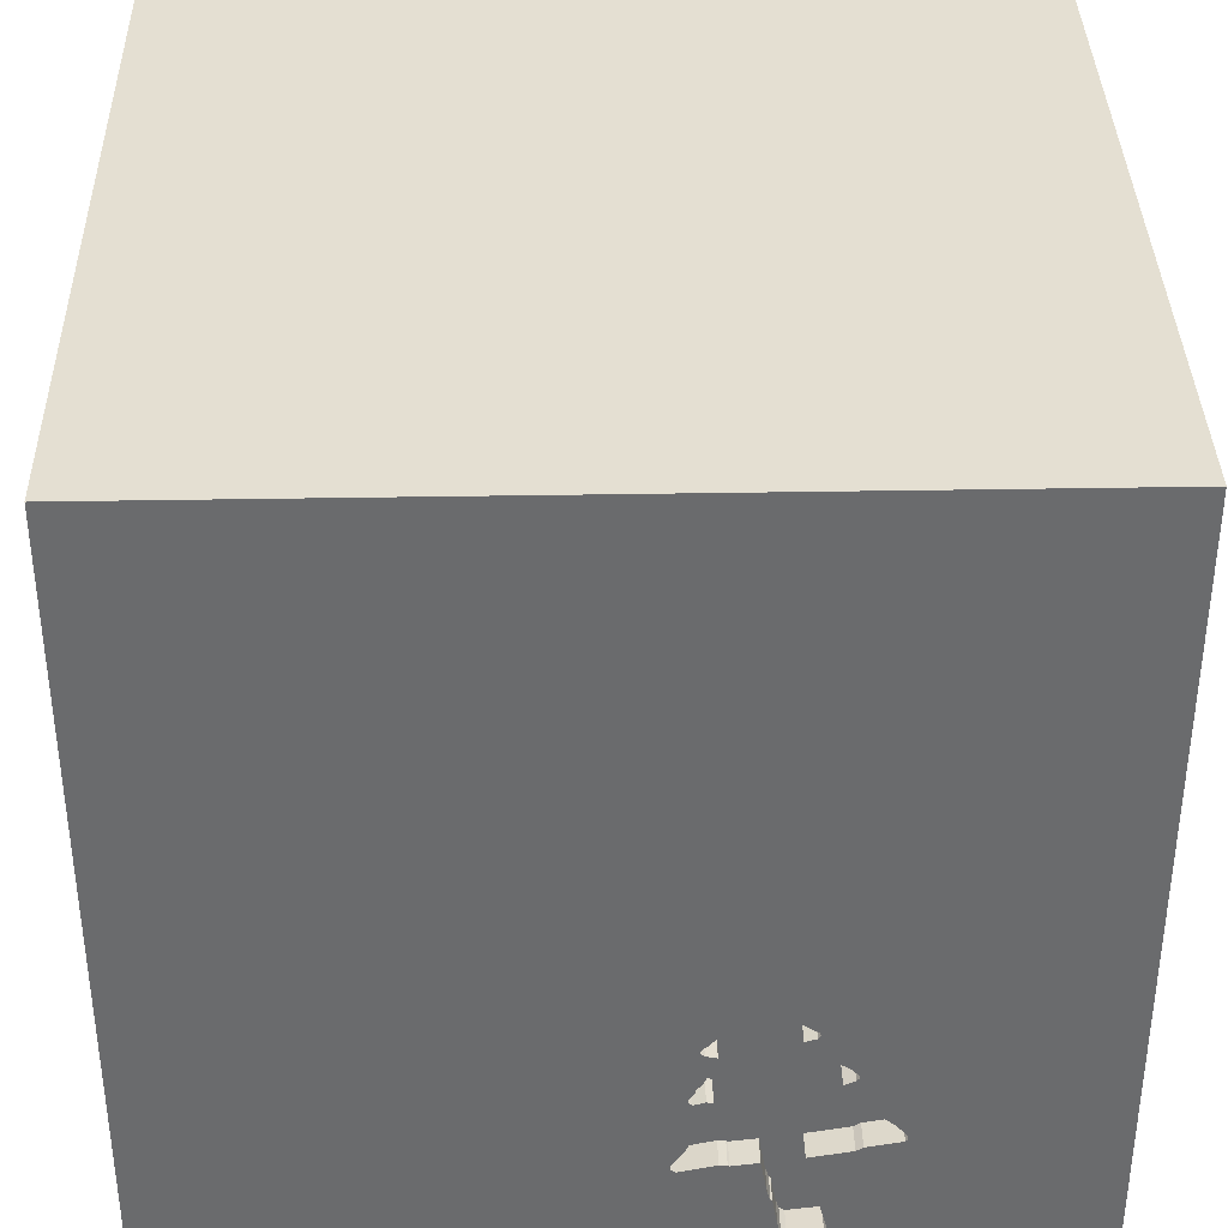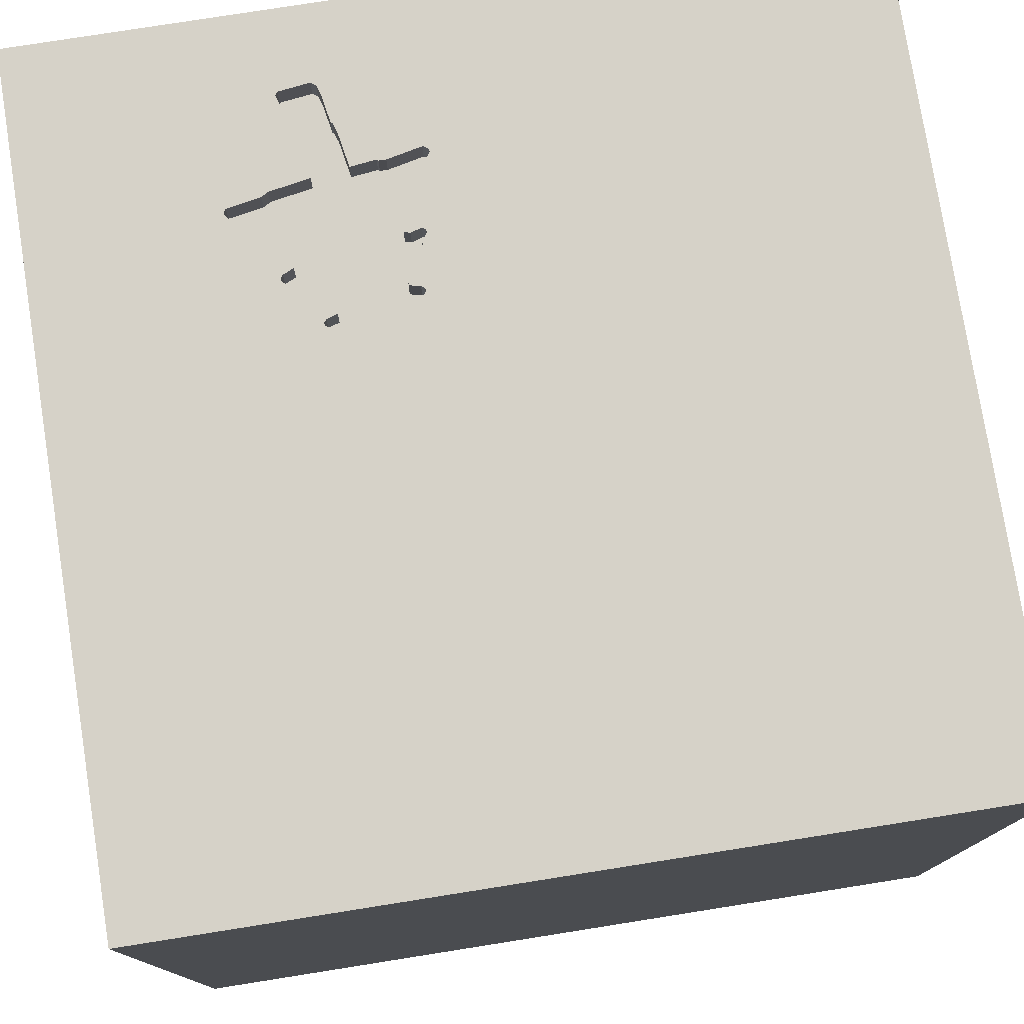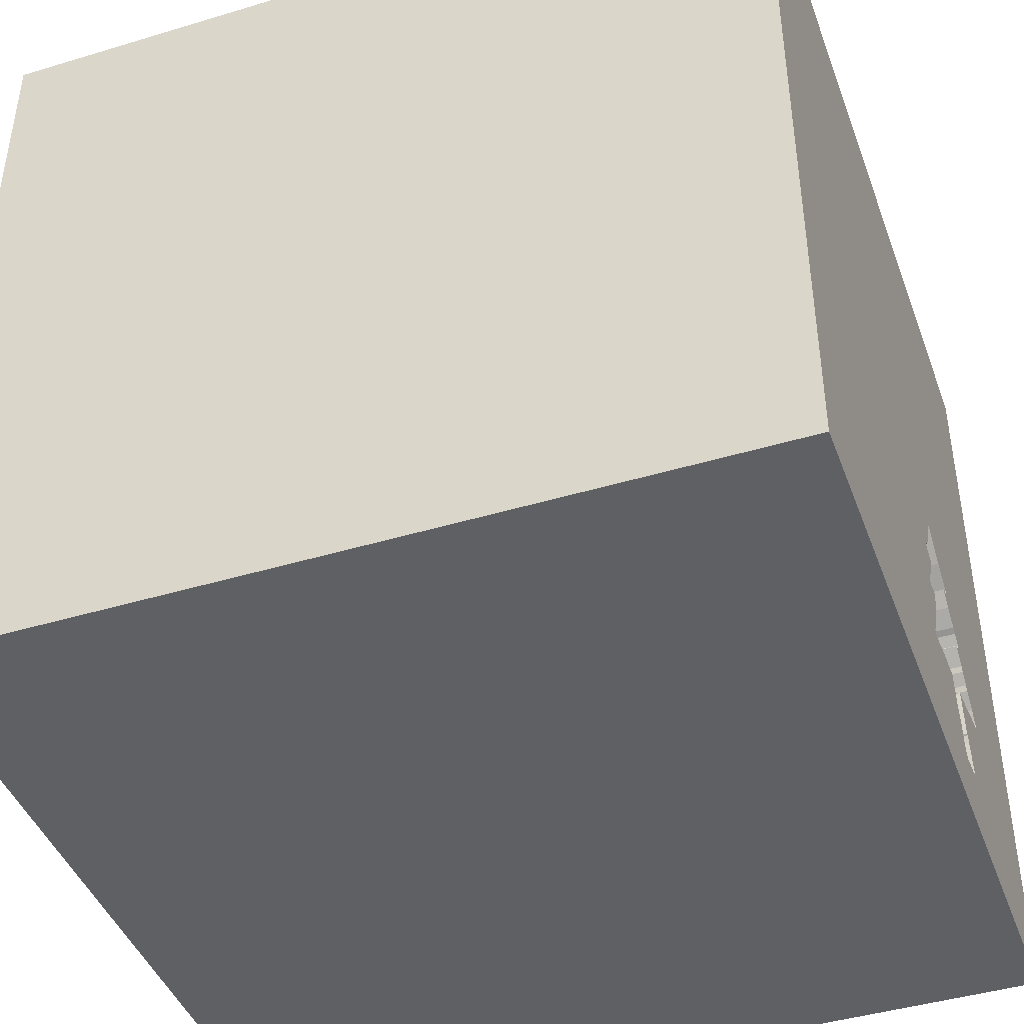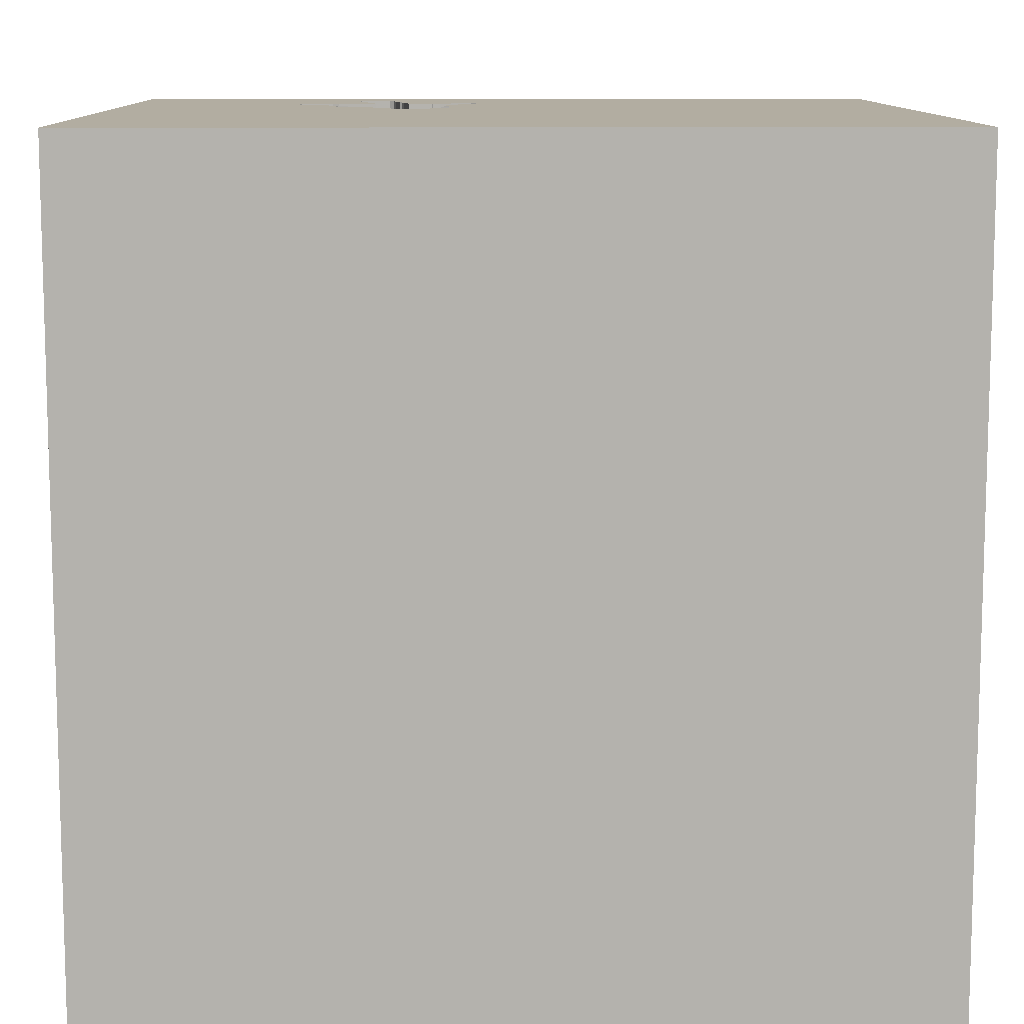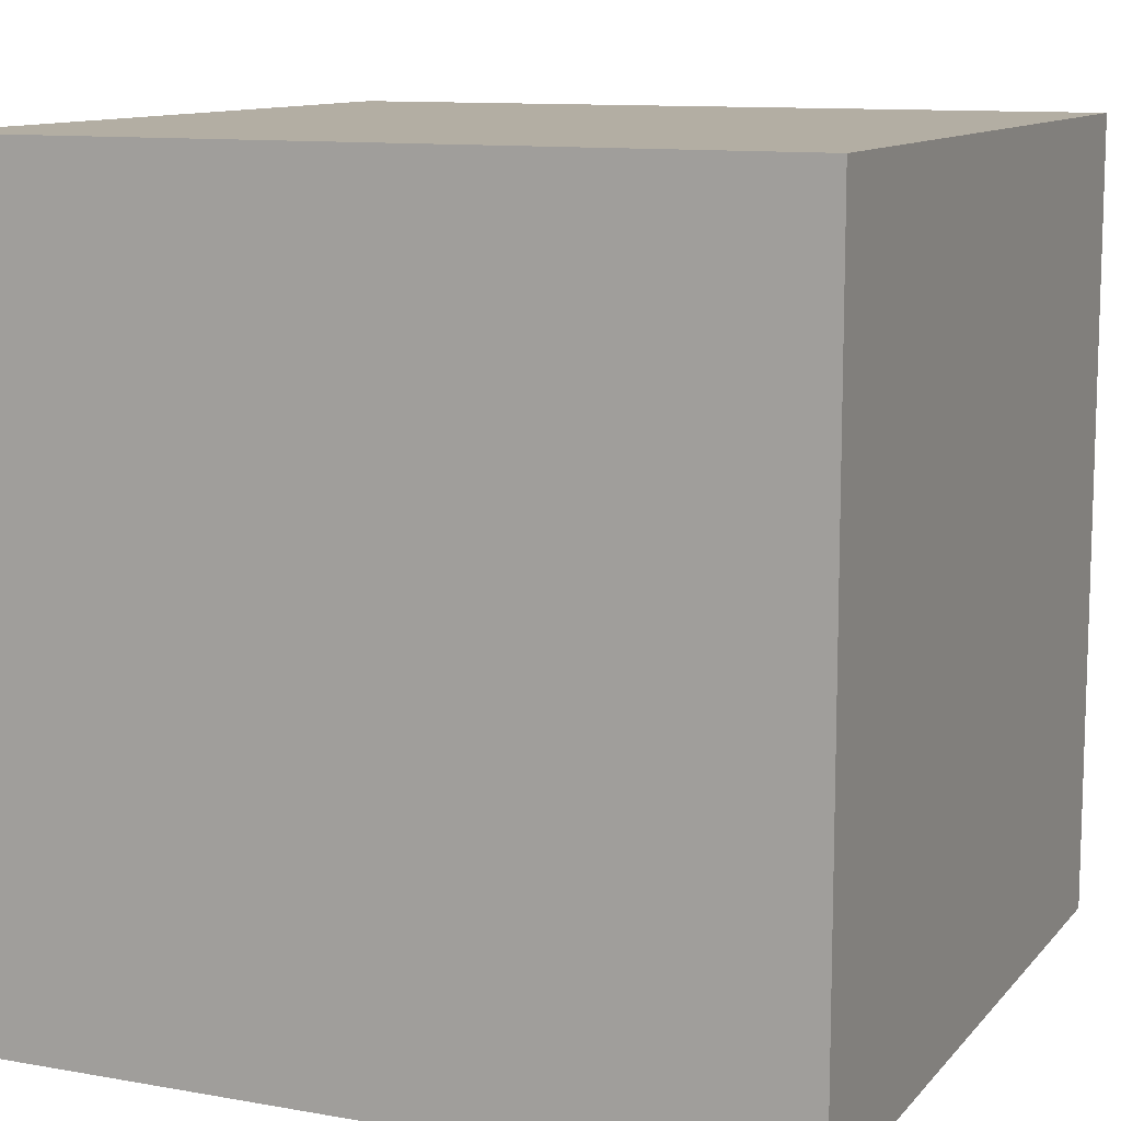
<metadata>
{"format":"obj","ext":"obj","renderer":"f3d","projection":"perspective","resolution":1024,"background":"white","views":[{"elev":36.9,"azim":178.7,"up":"+Z"},{"elev":77.5,"azim":-9.0,"up":"+Y"},{"elev":-43.5,"azim":109.6,"up":"+Z"},{"elev":10.5,"azim":-0.9,"up":"+Y"},{"elev":11.0,"azim":-66.3,"up":"+Z"}]}
</metadata>
<code>
o tree_53
v -0.6762 1.5 -0.5612
v -0.6762 1.4 -0.5612
v -0.2283 1.5 -0.4299
v -0.2399 1.5 -0.6856
v -0.8289 1.5 -0.8049
v -0.8289 1.4 -0.8049
v -0.2172 1.5 -0.7626
v -0.2337 1.5 -0.6503
v -0.1942 1.5 -0.6625
v -0.1942 1.4 -0.6625
v -0.2337 1.4 -0.6503
v -0.5571 1.5 -0.3897
v -0.5571 1.4 -0.3897
v -0.5596 1.5 -0.4621
v -0.5596 1.4 -0.4621
v -0.2753 1.5 -0.9137
v -0.6744 1.5 -0.5511
v -0.6744 1.4 -0.5511
v -1.055 -1.074 -1.5
v -0.8333 -1.042 1.5
v -1.146 -0.07812 -1.5
v -1.042 -1.5 -0.8333
v -1.152 -1.5 -0.1693
v -0.8333 -1.5 0.8333
v -0.8224 1.5 -0.8269
v -0.7536 1.5 0.1758
v -0.8333 1.5 -0.4167
v -1.094 -0.5469 1.5
v -0.2212 1.5 -0.4337
v -0.2212 1.4 -0.4337
v -0.467 1.5 -0.3223
v -0.467 1.4 -0.3223
v -0.2172 1.4 -0.7626
v -0.2266 1.5 -0.464
v -0.2228 1.5 -0.7356
v -0.1303 1.5 -0.9187
v -0.7316 1.5 -0.6972
v 0.3125 -0.8333 1.5
v 0.6445 0.651 1.5
v 0.4688 -0.2083 1.5
v 0.791 0.9408 -1.5
v 0.1823 1.094 1.5
v 0.625 -1.5 0.4167
v 0.4687 -1.5 -0
v 0.651 -1.5 -0.7682
v -0.1562 -1.5 -1.5
v 0.1823 -1.5 -1.185
v -0.1562 -1.5 1.5
v 0.651 -1.5 0.8724
v 0.07812 -1.5 -0.4427
v 0.2669 1.5 -1.042
v 0.1107 1.5 0.7617
v 0.1042 1.5 -1.5
v 0.2083 1.5 -0.4167
v -0.1562 1.5 1.5
v -0.0944 -0.7975 -1.5
v 0.1562 -1.25 1.5
v -0.592 1.5 -1.141
v -0.5177 1.5 -0.3551
v -0.4216 1.5 -1.034
v -0.62 1.5 -0.5087
v -0.62 1.4 -0.5087
v -0.5553 1.5 -0.3796
v -0.5553 1.4 -0.3796
v -0.2865 -1.172 1.5
v -0.4671 0.6543 -1.5
v -0.1562 0.4427 1.5
v -0.05208 -0 1.5
v 0 -0.4688 1.5
v -0.2344 -1.5 0.1042
v -0.1823 -1.5 0.5599
v -0.03906 -1.5 1.25
v 0 1.5 -0.7292
v -0.1562 1.5 -1.354
v -0.7955 1.5 -0.764
v -0.5755 1.5 -1.079
v -0.486 1.5 -1.22
v -0.486 1.4 -1.22
v -0.2211 1.5 -0.5796
v -0.1805 1.5 -0.6441
v -0.7402 1.5 -0.7165
v 1.302 0.638 1.5
v 0.8333 -0.1172 -1.5
v 1.094 -0.2865 1.5
v 1.172 -1.5 0.2344
v 1.5 -1.5 1.5
v 1.042 -1.5 -0.3776
v 1.25 -1.5 0.8333
v 1.064 1.5 0.006511
v -0.6855 1.5 -0.6429
v -0.2936 1.5 -0.3427
v -0.2936 1.4 -0.3427
v -0.4216 1.4 -1.034
v -0.6679 1.5 -0.5731
v -0.2959 1.5 -0.3267
v -0.2959 1.4 -0.3267
v -0.2664 1.5 -0.483
v -0.2664 1.4 -0.483
v -0.8224 1.4 -0.8269
v -0.2129 1.5 -0.4456
v -0.7316 1.4 -0.6972
v -0.2399 1.4 -0.6856
v -0.5385 1.5 -0.9297
v -0.6429 1.5 -0.5203
v -0.6429 1.4 -0.5203
v -0.4329 1.5 -1.068
v -0.4329 1.4 -1.068
v -0.7955 1.4 -0.764
v -0.6941 1.5 -0.6622
v -0.6941 1.4 -0.6622
v -0.2646 1.5 -0.4729
v -0.2646 1.4 -0.4729
v -0.1994 1.5 -0.6043
v -0.5979 1.4 -1.205
v -0.638 0.3906 1.5
v -0.3385 1.055 1.5
v -0.5208 -1.5 1.094
v -0.4427 -1.5 -1.042
v -0.4687 -1.5 -0.4167
v -0.5979 1.5 -1.205
v -0.7012 1.5 -0.8484
v -0.4427 -0.4688 1.5
v -1.5 -0.8333 -1.042
v -1.5 -1.068 0.4948
v -1.5 -0.612 1.133
v -1.5 0.625 0.2865
v -1.5 0.4167 1.302
v -1.5 0.2083 -0.4557
v -1.5 0.5469 0.7552
v -1.5 -0.1562 -1.5
v -1.5 -0.1302 1.5
v -1.5 0.2214 -1.172
v -1.5 -0.1823 0.4818
v -1.5 -0.05208 -0
v -1.5 0.05208 1.029
v -1.5 1.25 0.2083
v -1.5 1.302 -0.638
v -1.5 1.198 0.8594
v -1.5 -0.5469 -0.2083
v -1.5 -1.5 0.1562
v -1.5 -1.5 1.5
v -1.5 -1.5 -1.5
v -1.5 0.7292 -0.7812
v -1.5 1.5 -1.5
v -1.5 1.5 -0.1562
v -1.5 1.5 1.5
v -1.5 -1.276 0.05208
v -1.5 -1.146 -0.5469
v -1.5 -0.4167 -1.042
v -1.5 0.8333 -0.1562
v -1.5 0.9635 -1.198
v -0.56 1.5 -1.051
v -0.56 1.4 -1.051
v -0.2385 1.5 -0.7067
v -0.2385 1.4 -0.7067
v -0.2737 1.5 -0.3775
v -0.1499 1.5 -0.9412
v -0.1718 1.5 -0.8592
v -0.1718 1.4 -0.8592
v -0.2454 1.5 -0.5278
v 0.9505 -0.9505 -1.5
v 0.625 1.224 1.5
v 1.5 -1.5 -1.5
v 1.5 1.5 1.5
v -0.5227 1.5 -0.4096
v -0.5093 1.5 -0.4138
v -0.5093 1.4 -0.4138
v -0.2753 1.4 -0.9137
v -0.3014 1.5 -0.9143
v -0.3014 1.4 -0.9143
v -0.3422 1.5 -0.2351
v -0.3422 1.4 -0.2351
v -0.6062 1.5 -1.193
v -0.5488 1.5 -0.4015
v -0.5488 1.4 -0.4015
v -0.3523 1.5 -0.2333
v -0.1321 1.5 -0.9288
v -0.7012 1.4 -0.8484
v -0.3167 1.5 -0.297
v -0.3167 1.4 -0.297
v -0.4388 1.5 -1.072
v -0.4388 1.4 -1.072
v -0.6898 1.5 -0.6525
v 1.5 -1.029 -0.7324
v 1.5 -0.8203 1.12
v 1.5 0.03255 -0.8594
v 1.5 0.1302 -1.5
v 1.5 0.1302 1.5
v 1.5 1.11 -0.1465
v 1.5 0.4411 0.8895
v 1.5 1.5 -1.5
v 1.5 -1.5 -0.1042
v 1.5 1.5 -0.1042
v 1.5 -0.7943 0.2116
v -0.5313 1.5 -0.8891
v -0.5313 1.4 -0.8891
v -0.2737 1.4 -0.3775
v -1.276 -0.05208 1.5
v -1.094 -1.5 0.3646
v -1.198 0.5208 1.5
v -1.159 1.5 -0.8854
v -0.2211 1.4 -0.5796
v -0.4097 1.5 -0.2778
v -0.1823 1.5 -0.6542
v -0.1823 1.4 -0.6542
v -0.6062 1.4 -1.193
v -0.5898 1.5 -0.4854
v -0.566 1.5 -1.055
v -0.566 1.4 -1.055
v -0.1805 1.4 -0.6441
v -0.5314 1.5 -1.214
v -0.3074 1.5 -0.9184
v -0.8265 1.5 -0.821
v -0.3074 1.4 -0.9184
v -0.3991 1.5 -0.9073
v -0.3991 1.4 -0.9073
v -0.6777 1.5 -0.863
v -0.1499 1.4 -0.9412
v 0.7292 -1.042 1.5
v 0.8333 0.1562 1.5
v -0.6855 1.4 -0.6429
v -0.6586 1.5 -0.5357
v -0.5755 1.4 -1.079
v -0.2556 1.5 -0.6568
v -0.2556 1.4 -0.6568
v -0.6314 1.5 -0.5145
v -0.6679 1.4 -0.5731
v -0.2147 1.5 -0.4557
v -0.2147 1.4 -0.4557
v -0.553 1.5 -0.3956
v -0.4568 1.4 -1.173
v -0.6293 1.5 -0.5904
v -0.6293 1.4 -0.5904
v -0.2012 1.5 -0.6144
v -0.2012 1.4 -0.6144
v -0.2206 1.5 -0.4599
v -0.4681 1.5 -1.208
v -0.2129 1.4 -0.4456
v -0.1994 1.4 -0.6043
v -0.4681 1.4 -1.208
v -0.2266 1.4 -0.464
v -0.6777 1.4 -0.863
v -0.1321 1.4 -0.9288
v -0.4568 1.5 -1.173
v -0.7402 1.4 -0.7165
v -0.2355 1.5 -0.426
v -0.2355 1.4 -0.426
v -0.2228 1.4 -0.7356
v -0.8307 1.5 -0.815
v -0.8307 1.4 -0.815
v -0.1303 1.4 -0.9187
v -0.3523 1.4 -0.2333
f 48 20 141
f 20 28 141
f 141 124 140
f 131 125 141
f 141 117 48
f 28 131 141
f 125 124 141
f 140 199 141
f 124 147 140
f 24 117 141
f 48 65 20
f 28 198 131
f 117 72 48
f 131 135 125
f 199 24 141
f 48 57 65
f 140 23 199
f 65 122 20
f 122 28 20
f 131 127 135
f 135 133 125
f 125 133 124
f 199 117 24
f 146 127 131
f 147 142 140
f 199 71 117
f 86 57 48
f 122 198 28
f 198 146 131
f 124 139 147
f 147 148 142
f 142 23 140
f 71 72 117
f 72 86 48
f 86 219 57
f 57 38 65
f 65 69 122
f 122 115 198
f 198 200 146
f 133 139 124
f 38 69 65
f 23 70 199
f 70 71 199
f 146 129 127
f 129 135 127
f 139 148 147
f 142 22 23
f 72 49 86
f 219 38 57
f 115 200 198
f 135 129 133
f 133 134 139
f 71 49 72
f 122 68 115
f 23 119 70
f 69 68 122
f 200 115 146
f 139 123 148
f 123 142 148
f 71 43 49
f 146 138 129
f 129 126 133
f 22 119 23
f 70 43 71
f 38 40 69
f 68 67 115
f 126 134 133
f 219 40 38
f 40 68 69
f 134 128 139
f 139 149 123
f 119 50 70
f 115 116 146
f 138 126 129
f 22 118 119
f 70 44 43
f 49 88 86
f 50 44 70
f 219 84 40
f 67 116 115
f 126 128 134
f 128 149 139
f 142 118 22
f 86 84 219
f 40 67 68
f 138 136 126
f 118 50 119
f 43 88 49
f 84 220 40
f 40 39 67
f 43 85 88
f 128 132 149
f 123 130 142
f 116 55 146
f 146 136 138
f 136 150 126
f 150 128 126
f 149 130 123
f 19 142 130
f 142 46 118
f 118 47 50
f 50 87 44
f 44 85 43
f 220 39 40
f 21 19 130
f 19 46 142
f 45 87 50
f 85 86 88
f 67 42 116
f 52 146 55
f 56 19 21
f 56 46 19
f 44 87 85
f 85 192 86
f 194 185 86
f 39 42 67
f 26 146 52
f 146 145 136
f 150 143 128
f 47 45 50
f 194 86 192
f 86 188 84
f 26 145 146
f 143 132 128
f 132 130 149
f 185 188 86
f 42 55 116
f 136 137 150
f 66 56 21
f 46 47 118
f 190 188 185
f 84 82 220
f 137 143 150
f 194 190 185
f 82 39 220
f 39 162 42
f 52 171 26
f 145 137 136
f 188 82 84
f 54 171 52
f 176 26 171
f 87 192 85
f 39 164 162
f 171 54 95
f 95 179 171
f 203 31 26
f 26 176 203
f 137 151 143
f 83 56 66
f 47 163 45
f 184 194 192
f 189 190 194
f 82 164 39
f 162 55 42
f 59 26 31
f 27 26 59
f 12 230 174
f 27 59 63
f 27 63 12
f 174 165 14
f 27 12 174
f 27 174 14
f 201 145 26
f 143 151 132
f 132 144 130
f 66 21 130
f 41 83 66
f 186 194 184
f 189 194 186
f 162 164 55
f 54 160 97
f 91 95 54
f 3 246 156
f 29 3 156
f 156 91 54
f 97 111 34
f 29 156 54
f 100 29 54
f 54 97 34
f 54 34 236
f 228 100 54
f 54 236 228
f 207 61 226
f 27 14 207
f 226 104 27
f 27 207 226
f 14 165 166
f 27 201 26
f 151 144 132
f 66 130 144
f 46 163 47
f 45 163 87
f 52 55 164
f 54 73 80
f 80 234 113
f 54 80 113
f 113 79 160
f 113 160 54
f 27 104 222
f 94 232 90
f 27 222 17
f 94 90 27
f 27 17 1
f 27 1 94
f 27 37 81
f 56 163 46
f 163 192 87
f 188 164 82
f 89 54 52
f 51 73 54
f 204 80 73
f 9 204 73
f 224 8 9
f 224 9 73
f 73 35 154
f 4 224 73
f 73 154 4
f 183 109 37
f 90 183 37
f 27 90 37
f 75 201 27
f 27 81 75
f 83 161 56
f 161 163 56
f 190 164 188
f 51 54 89
f 73 51 36
f 7 35 73
f 73 36 158
f 158 7 73
f 213 25 201
f 201 75 5
f 249 213 201
f 201 5 249
f 145 144 137
f 137 144 151
f 184 192 163
f 51 157 177
f 51 177 36
f 25 121 217
f 217 195 103
f 25 217 103
f 201 144 145
f 89 52 164
f 51 212 157
f 103 152 208
f 76 25 103
f 103 208 76
f 191 189 186
f 191 51 89
f 51 244 212
f 16 157 212
f 212 169 16
f 201 25 76
f 201 76 58
f 74 244 51
f 212 244 60
f 60 215 212
f 201 58 173
f 120 201 173
f 244 181 106
f 244 106 60
f 74 120 211
f 74 211 77
f 74 77 237
f 53 74 51
f 244 74 237
f 53 120 74
f 144 201 120
f 53 41 66
f 193 190 189
f 193 89 164
f 191 53 51
f 53 144 120
f 53 66 144
f 191 41 53
f 187 83 41
f 163 161 83
f 163 186 184
f 191 193 189
f 193 164 190
f 191 89 193
f 191 187 41
f 187 163 83
f 187 186 163
f 191 186 187
f 239 235 202
f 113 234 235
f 235 239 113
f 79 113 239
f 239 202 79
f 11 202 235
f 234 80 235
f 225 202 11
f 11 235 10
f 210 235 80
f 160 79 202
f 202 98 160
f 225 98 202
f 225 11 224
f 11 10 8
f 210 10 235
f 98 97 160
f 225 15 98
f 8 224 11
f 224 4 225
f 9 8 10
f 10 210 205
f 205 210 80
f 80 204 205
f 98 112 97
f 225 233 15
f 167 98 15
f 102 225 4
f 204 9 10
f 10 205 204
f 111 97 112
f 167 112 98
f 196 233 225
f 62 15 233
f 167 15 14
f 14 166 167
f 102 155 225
f 34 111 112
f 112 241 34
f 112 167 197
f 196 110 233
f 216 196 225
f 15 62 207
f 207 14 15
f 62 233 105
f 167 166 165
f 4 154 155
f 155 102 4
f 155 216 225
f 247 241 112
f 247 112 197
f 197 167 92
f 242 110 196
f 221 233 110
f 196 216 93
f 61 207 62
f 226 61 62
f 62 105 226
f 233 227 105
f 165 174 175
f 175 167 165
f 154 35 155
f 33 216 155
f 236 34 241
f 241 229 236
f 30 241 247
f 156 246 247
f 247 197 156
f 197 92 156
f 32 92 167
f 110 242 178
f 195 217 242
f 242 196 195
f 233 221 90
f 90 232 233
f 183 90 221
f 221 110 183
f 93 153 196
f 215 60 93
f 93 216 215
f 104 226 105
f 227 233 94
f 227 18 105
f 175 64 167
f 174 230 175
f 248 155 35
f 216 33 170
f 248 33 155
f 228 236 229
f 30 229 241
f 3 29 30
f 30 247 3
f 246 3 247
f 91 156 92
f 180 92 32
f 167 64 32
f 245 110 178
f 217 121 178
f 178 242 217
f 232 94 233
f 109 183 110
f 153 93 182
f 196 153 103
f 103 195 196
f 105 18 222
f 222 104 105
f 18 227 2
f 13 64 175
f 230 12 13
f 13 175 230
f 35 7 248
f 216 170 214
f 33 168 170
f 33 248 7
f 100 228 229
f 229 238 100
f 229 30 238
f 29 100 30
f 92 96 91
f 180 96 92
f 252 180 32
f 32 64 59
f 59 31 32
f 245 101 110
f 245 178 108
f 37 109 110
f 110 101 37
f 223 153 182
f 93 107 182
f 152 103 153
f 212 215 216
f 216 214 212
f 60 106 107
f 107 93 60
f 17 222 18
f 94 1 2
f 2 227 94
f 18 2 17
f 12 63 64
f 64 13 12
f 214 170 212
f 168 33 159
f 16 169 170
f 170 168 16
f 238 30 100
f 95 91 96
f 96 180 95
f 180 252 172
f 252 32 203
f 203 176 252
f 64 63 59
f 31 203 32
f 101 245 37
f 245 108 75
f 75 81 245
f 108 178 99
f 121 25 99
f 99 178 121
f 209 153 223
f 223 182 231
f 106 181 182
f 182 107 106
f 208 152 153
f 153 209 208
f 1 17 2
f 169 212 170
f 168 159 218
f 7 158 159
f 159 33 7
f 179 95 180
f 171 179 180
f 180 172 171
f 176 171 172
f 172 252 176
f 81 37 245
f 99 6 108
f 25 213 99
f 76 208 209
f 209 223 76
f 231 206 223
f 231 182 244
f 181 244 182
f 168 218 16
f 159 251 218
f 158 36 159
f 108 6 75
f 99 250 6
f 213 249 250
f 250 99 213
f 114 206 231
f 223 206 58
f 58 76 223
f 244 237 231
f 157 16 218
f 251 159 36
f 243 218 251
f 5 75 6
f 6 250 5
f 249 5 250
f 206 114 173
f 114 231 78
f 206 173 58
f 240 231 237
f 218 243 157
f 36 177 251
f 243 251 177
f 120 173 114
f 211 120 114
f 114 78 211
f 240 78 231
f 177 157 243
f 78 77 211
f 237 77 78
f 78 240 237

</code>
